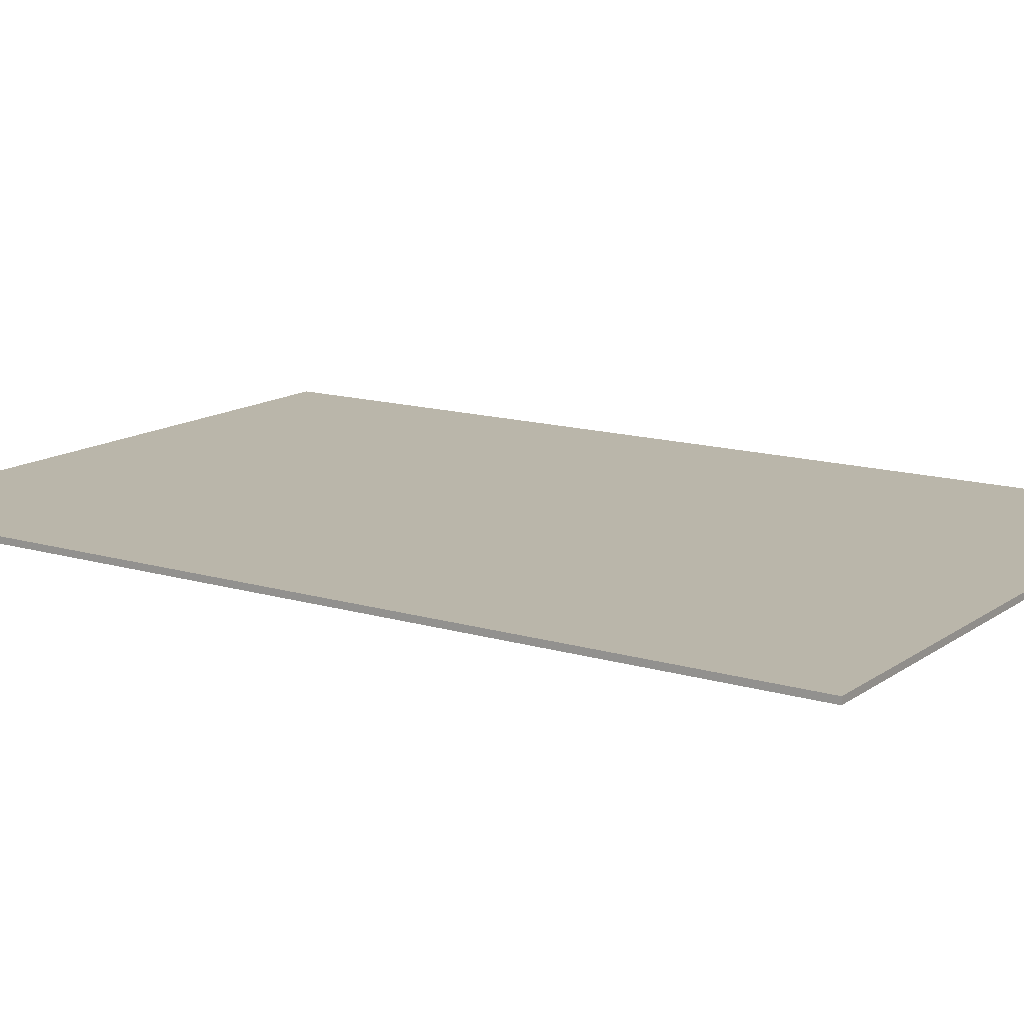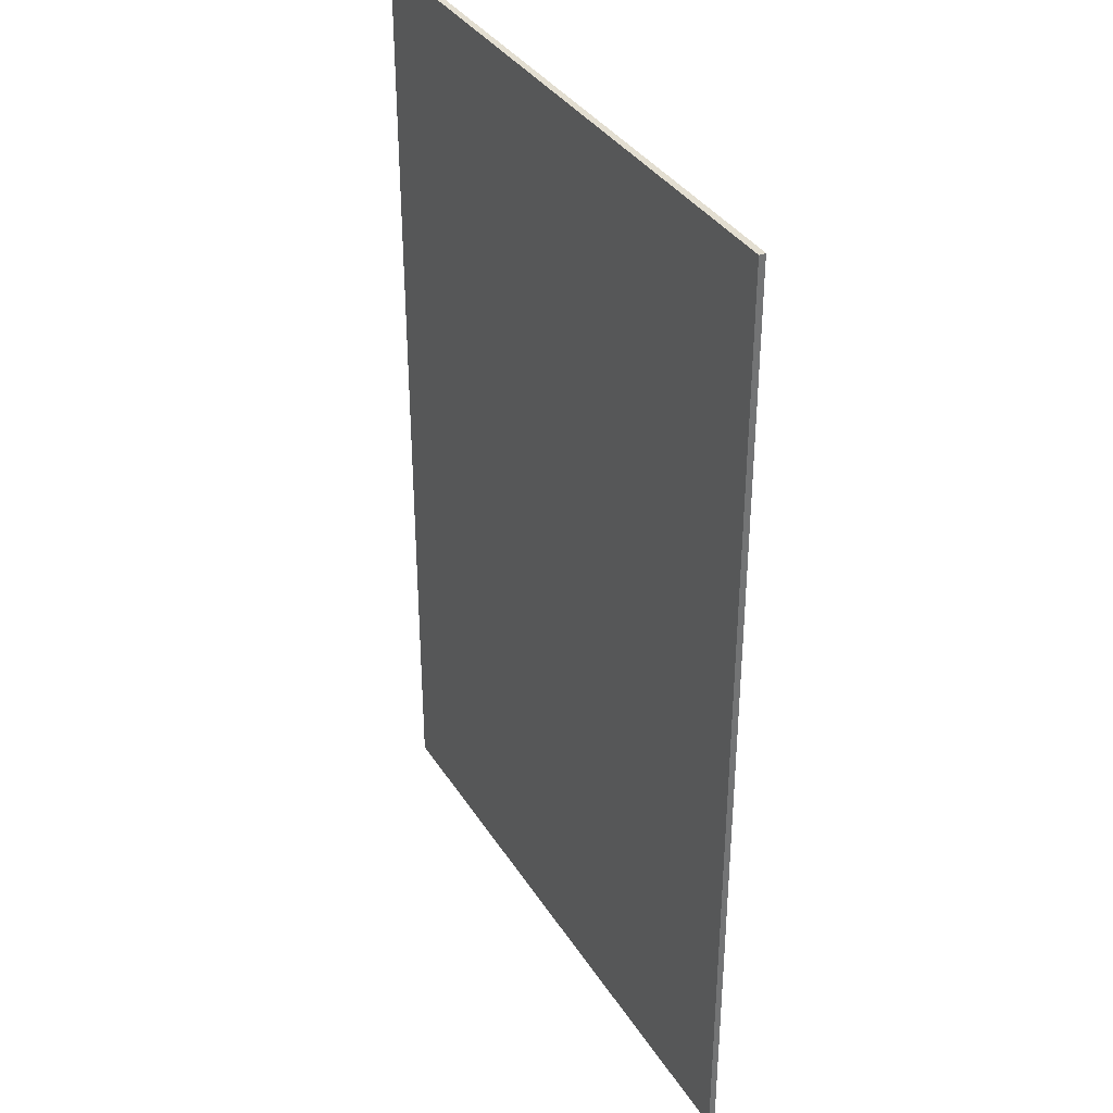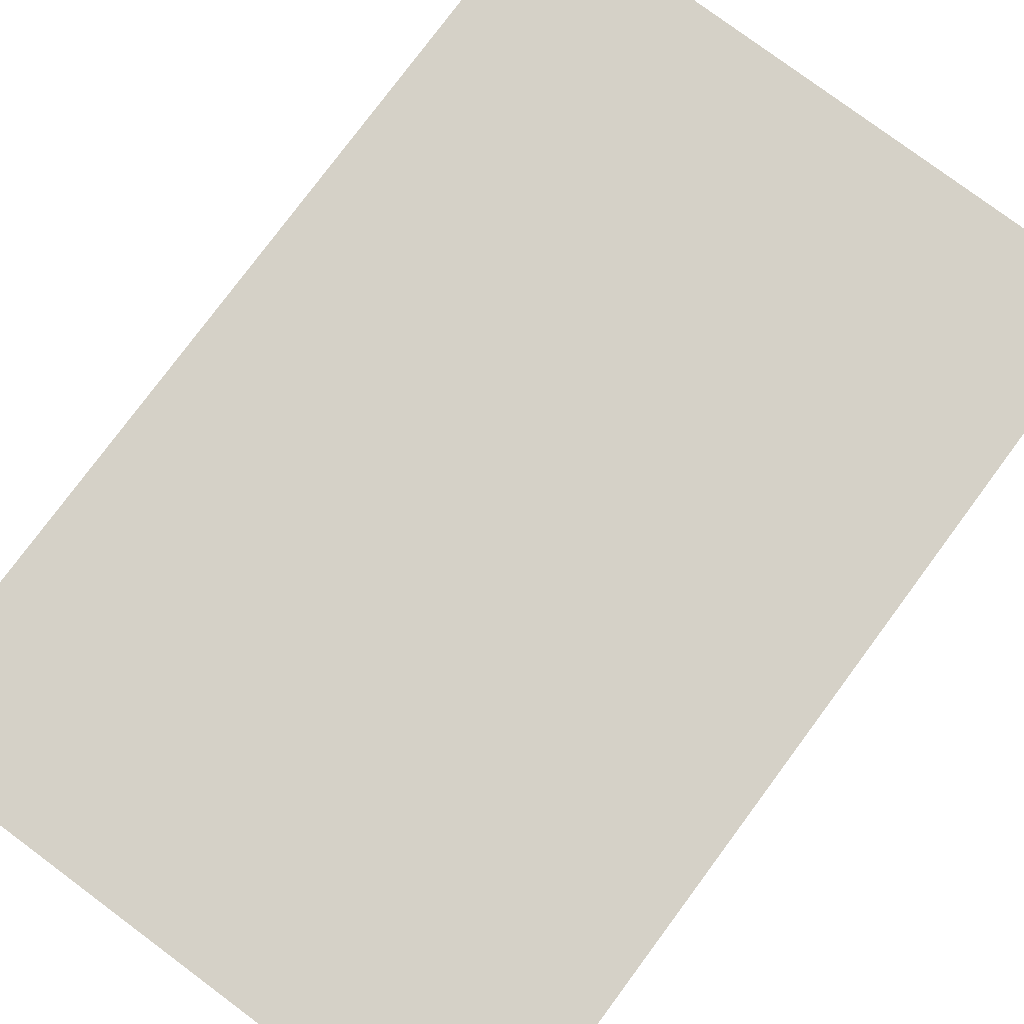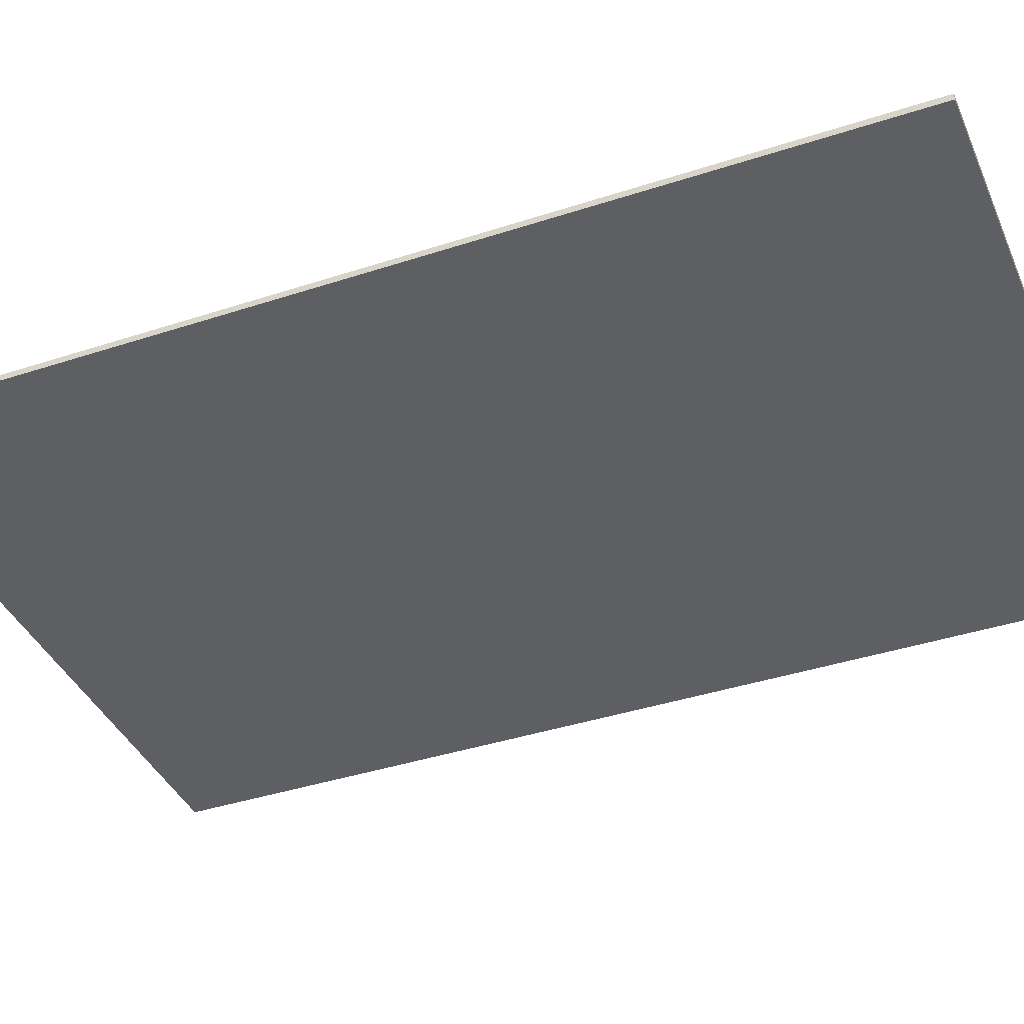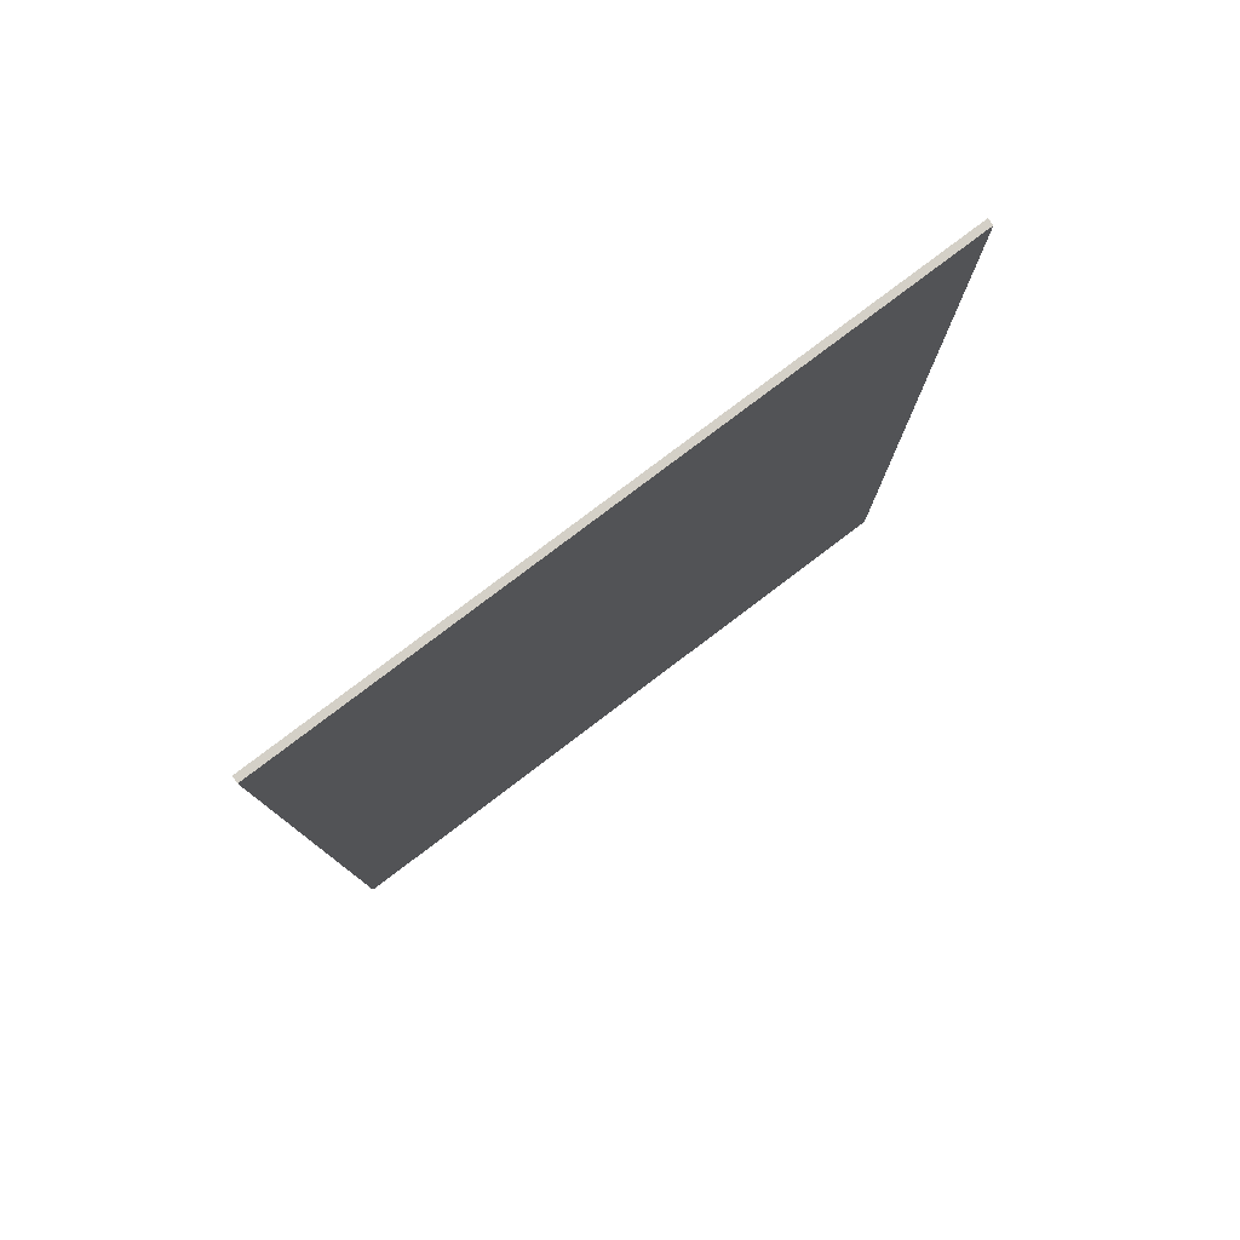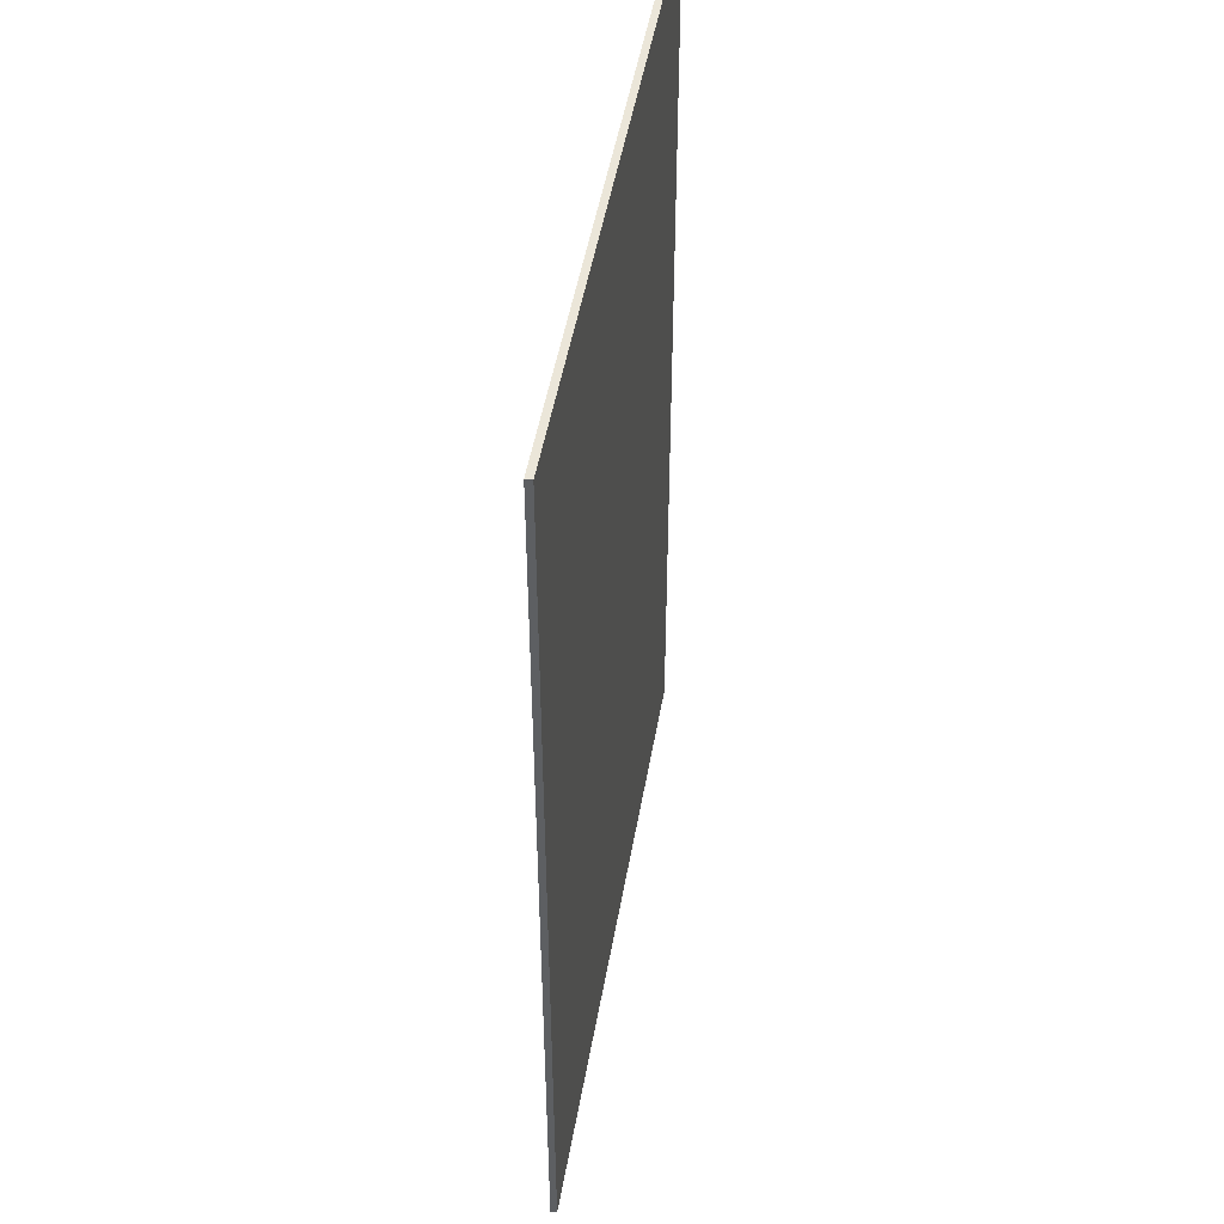
<metadata>
{"format":"obj","ext":"obj","renderer":"f3d","projection":"perspective","resolution":1024,"background":"white","views":[{"elev":13.8,"azim":-56.3,"up":"+Z"},{"elev":36.0,"azim":-118.3,"up":"+Y"},{"elev":78.8,"azim":36.6,"up":"+Z"},{"elev":-39.5,"azim":112.2,"up":"+Z"},{"elev":79.9,"azim":142.9,"up":"+Y"},{"elev":48.1,"azim":-80.3,"up":"+Y"}]}
</metadata>
<code>
o Cube.001
v -9.074 -15 0.1
v -9.074 15 -0.1
v -9.074 -15 -0.1
v 10.93 15 -0.1
v 10.93 -15 0.1
v 10.93 -15 -0.1
v -9.074 15 0.1
v 10.93 15 0.1
f 1 2 3
f 4 5 6
f 6 1 3
f 5 7 1
f 7 4 2
f 3 4 6
f 1 7 2
f 4 8 5
f 6 5 1
f 5 8 7
f 7 8 4
f 3 2 4

</code>
